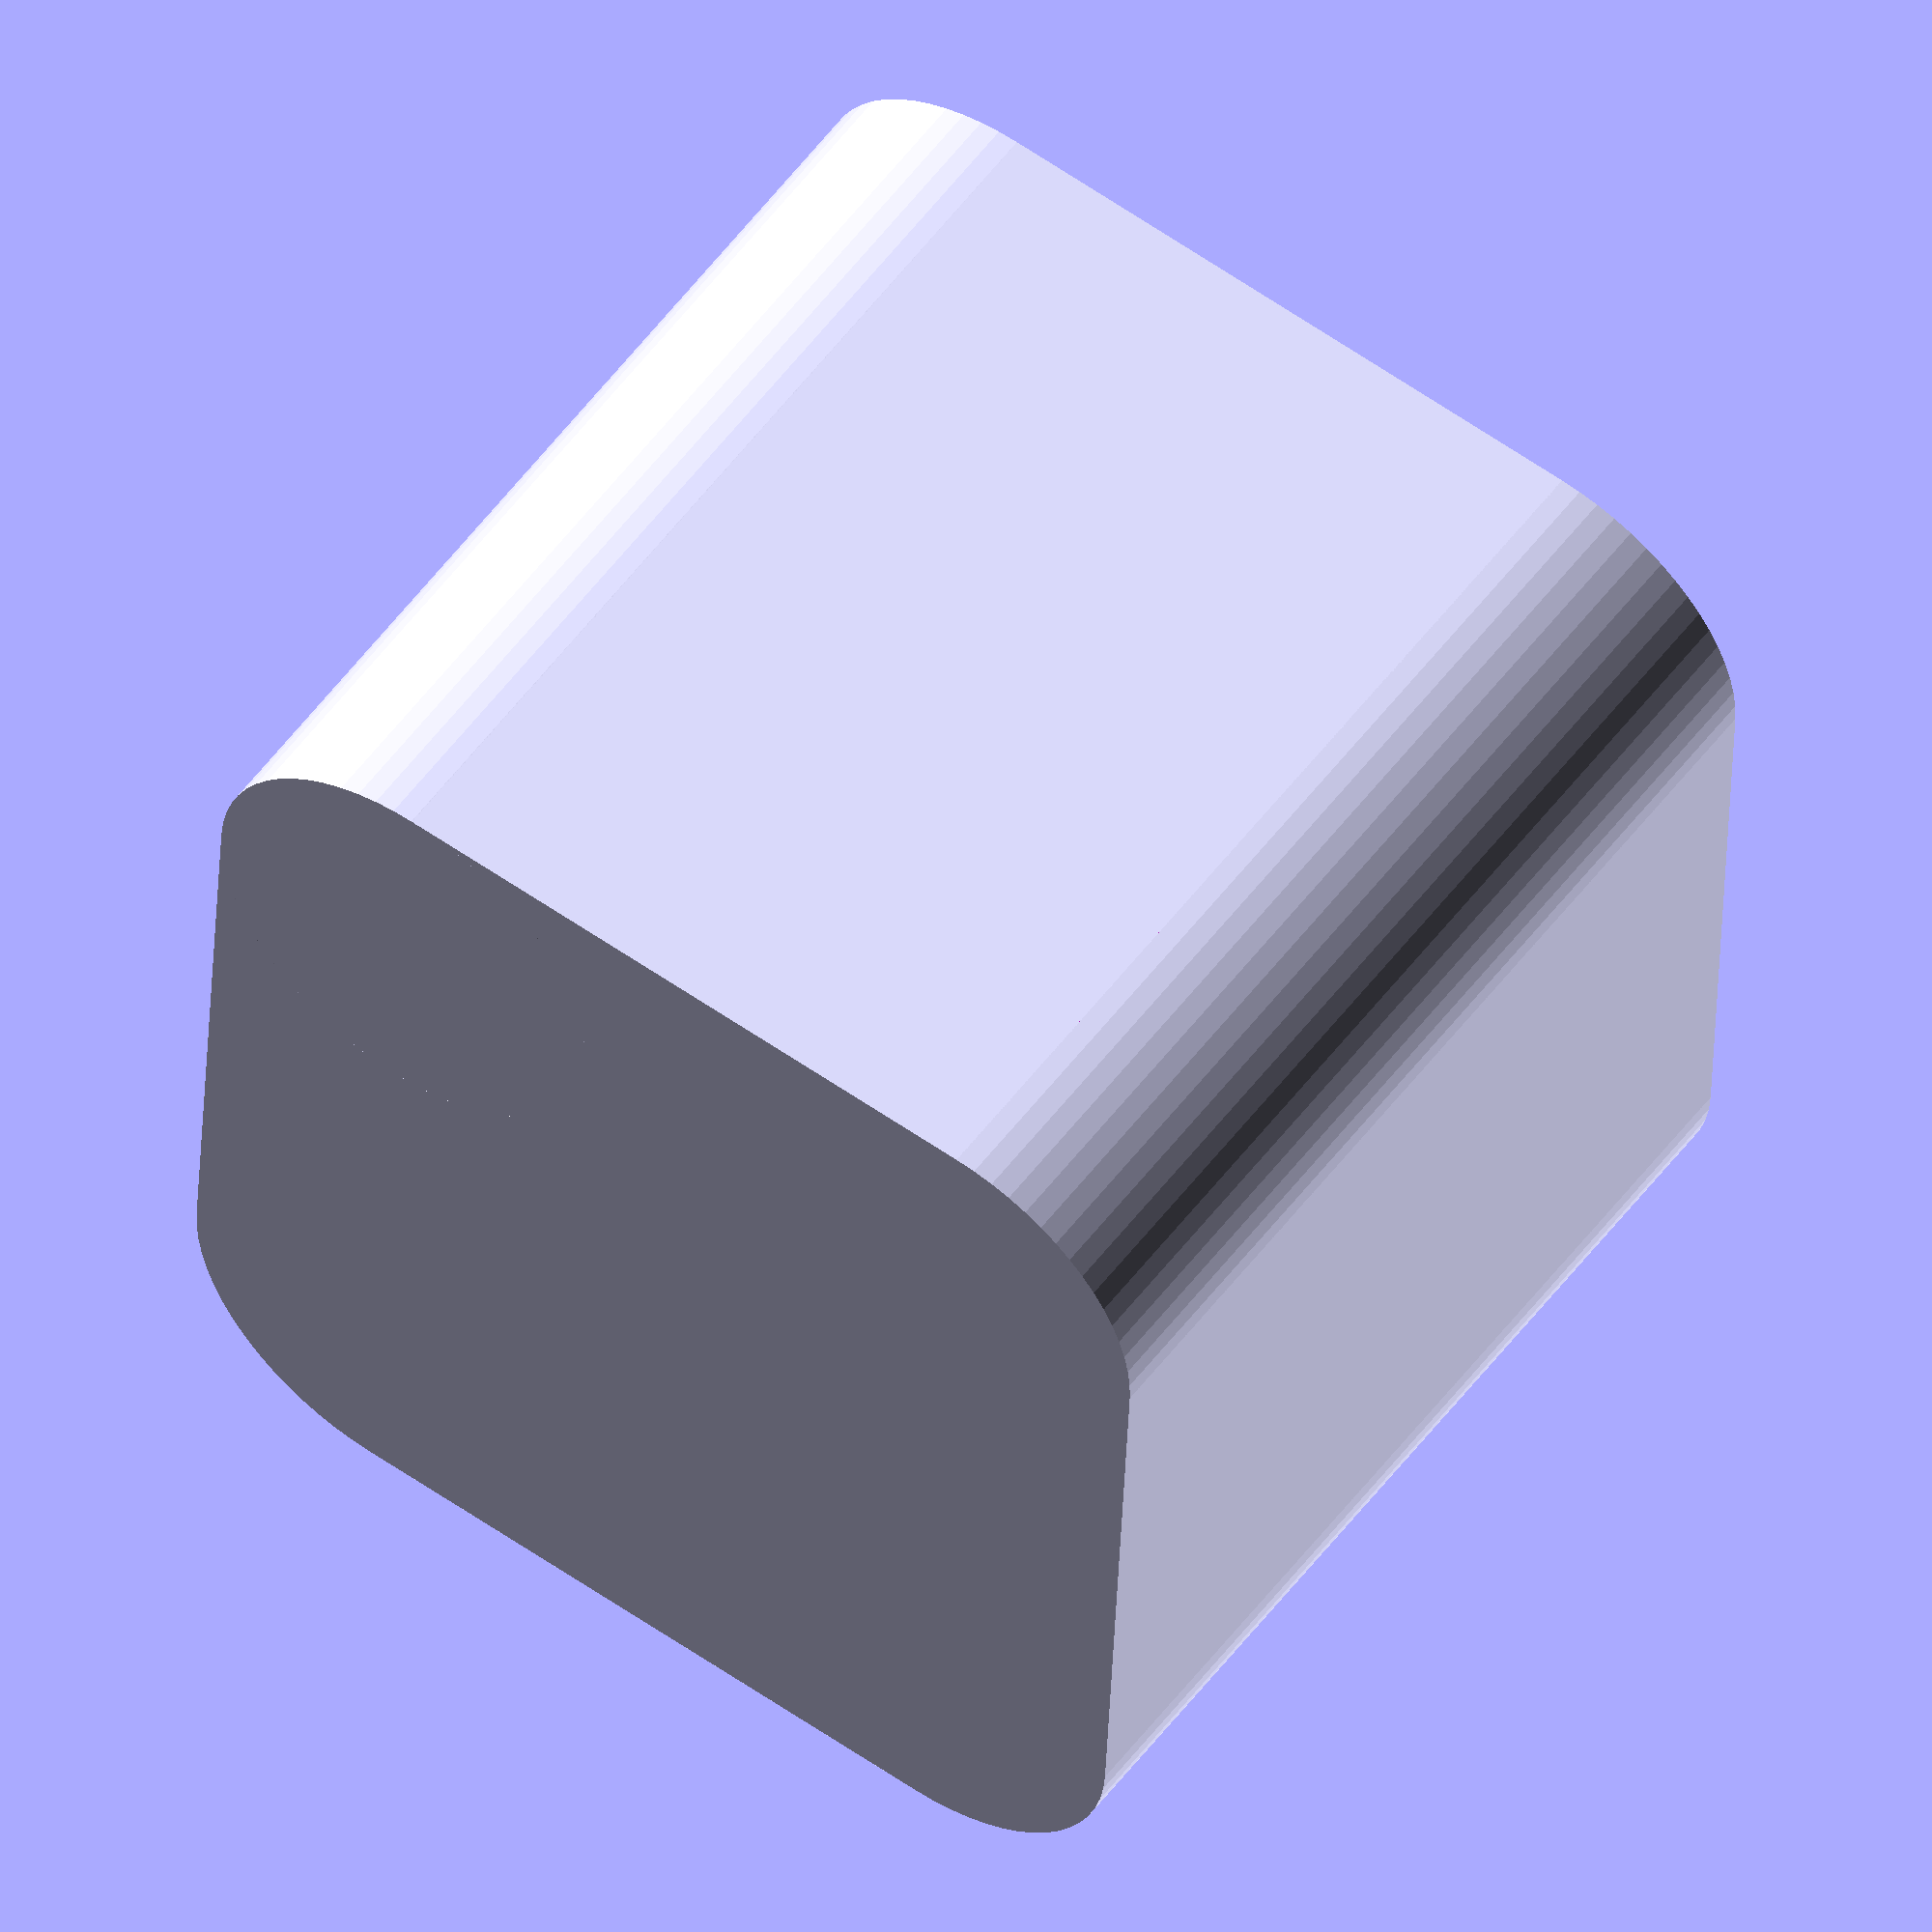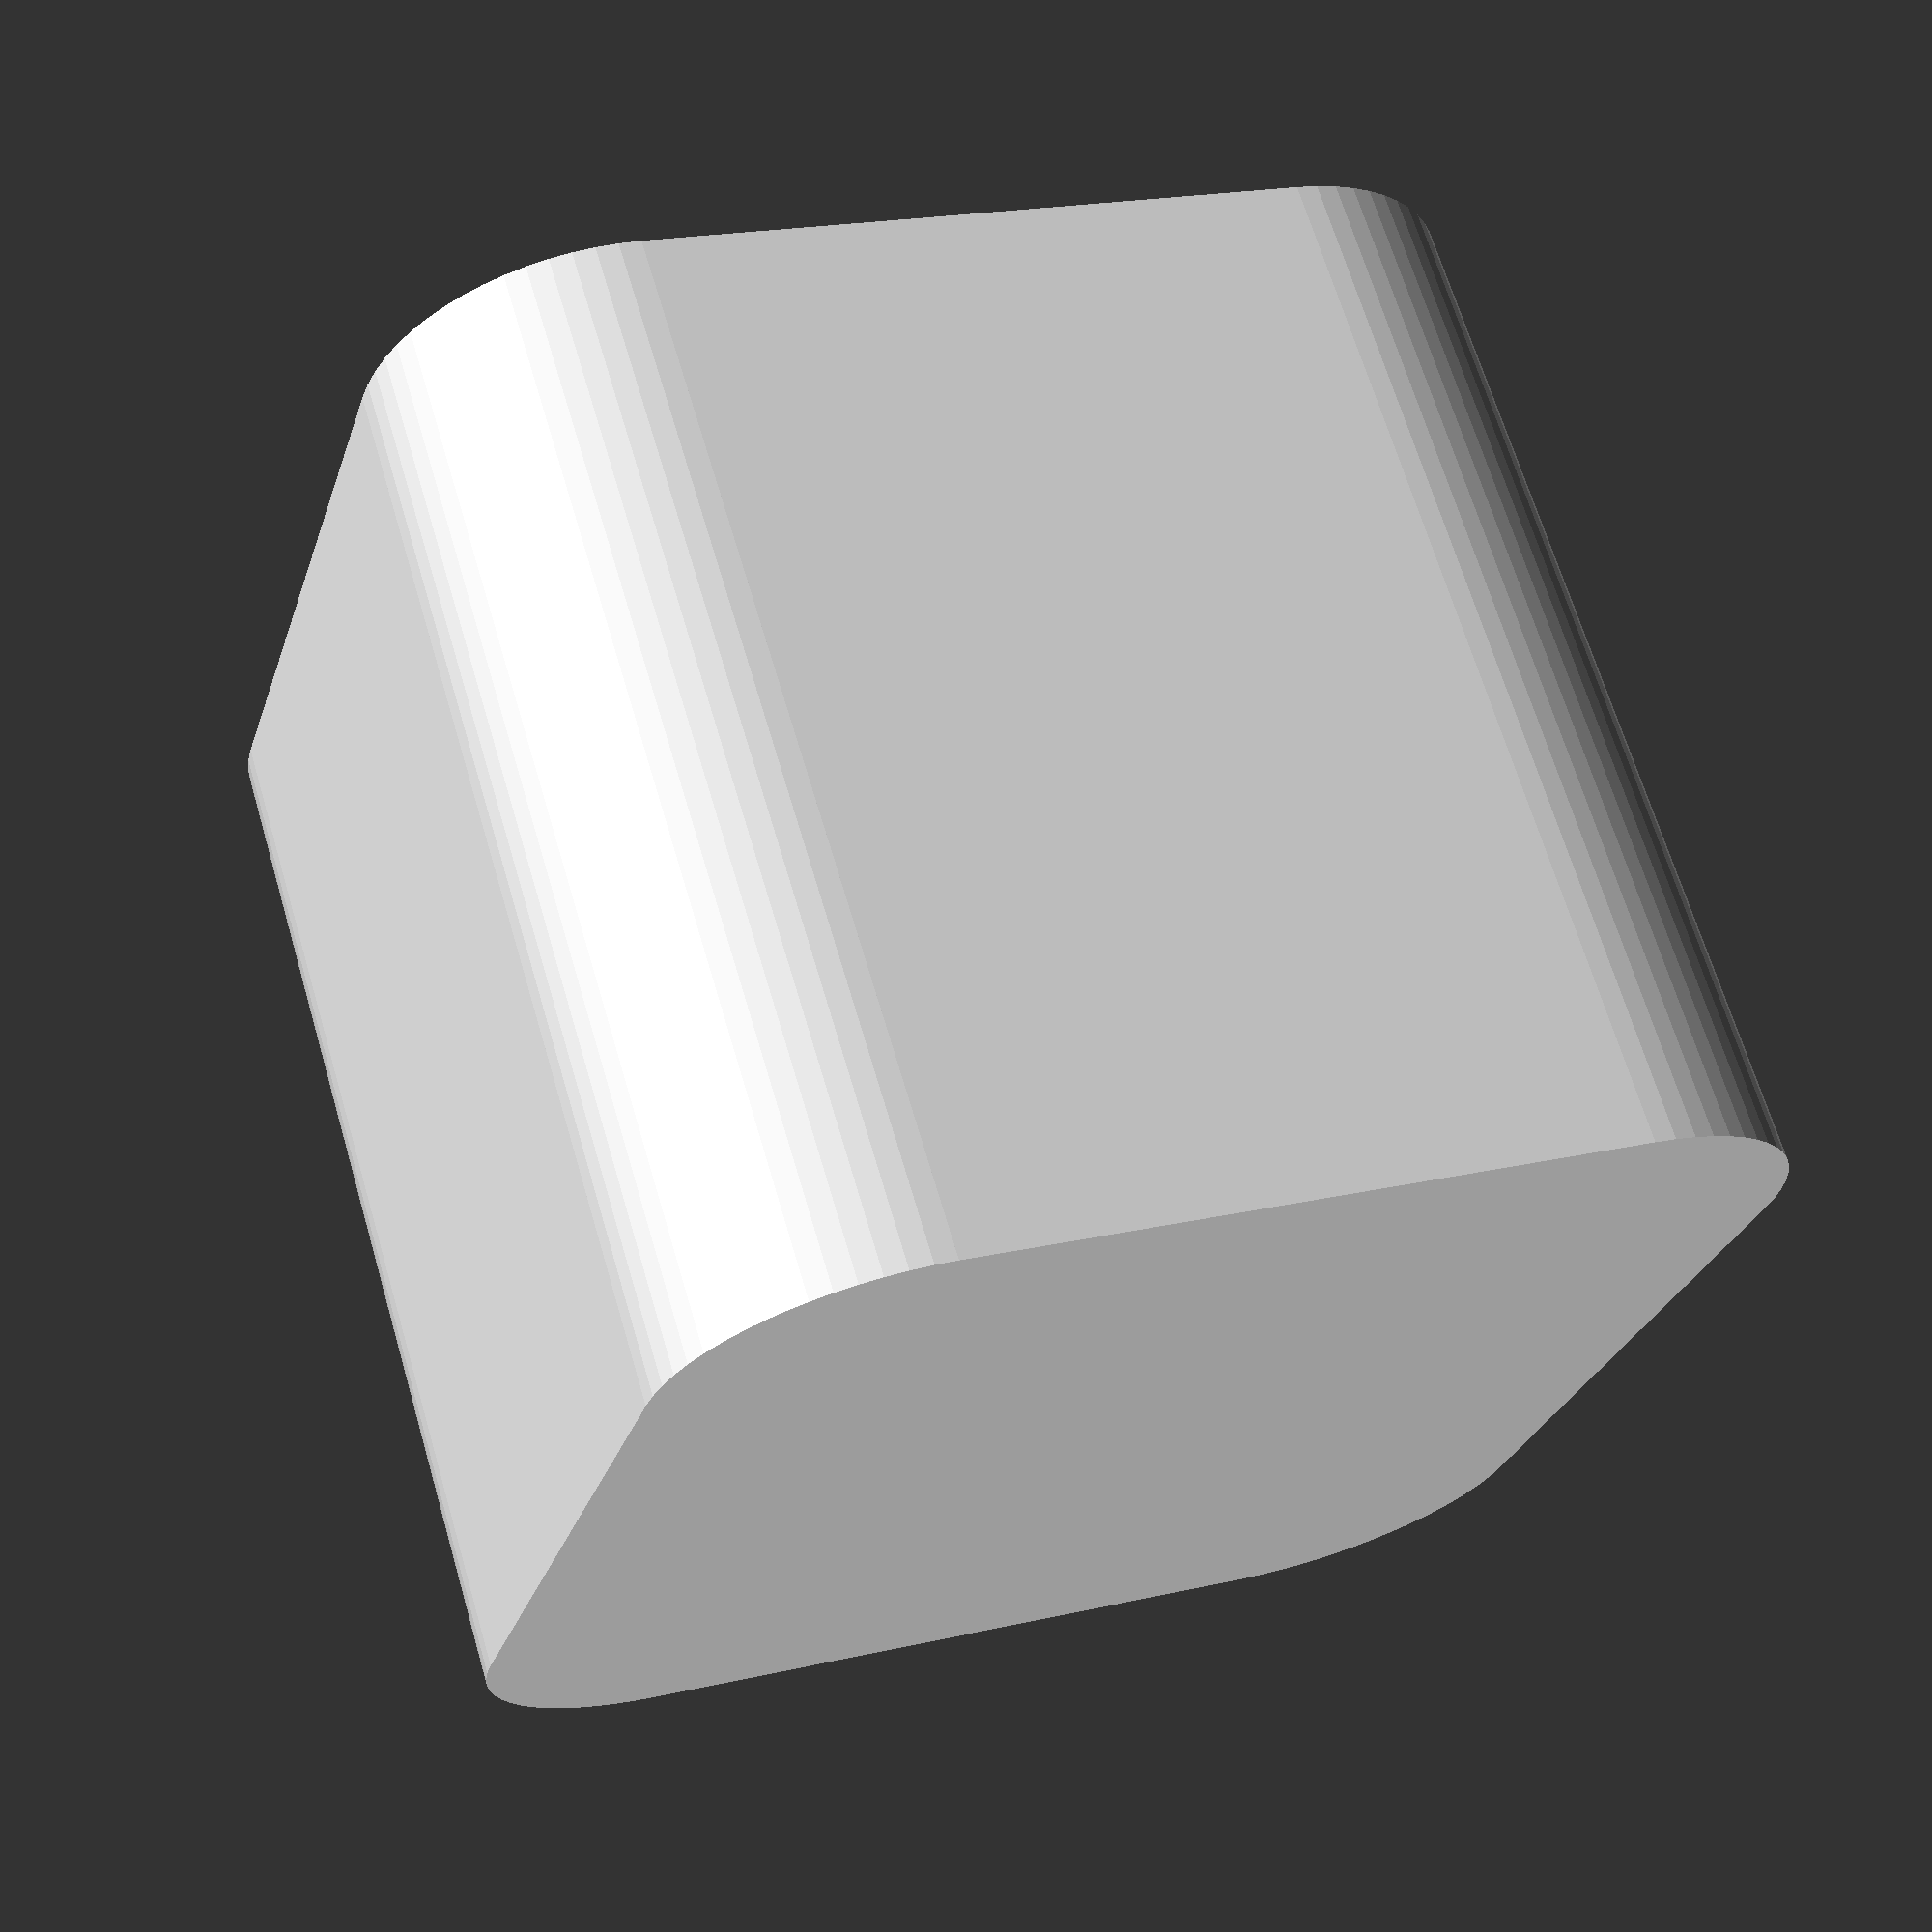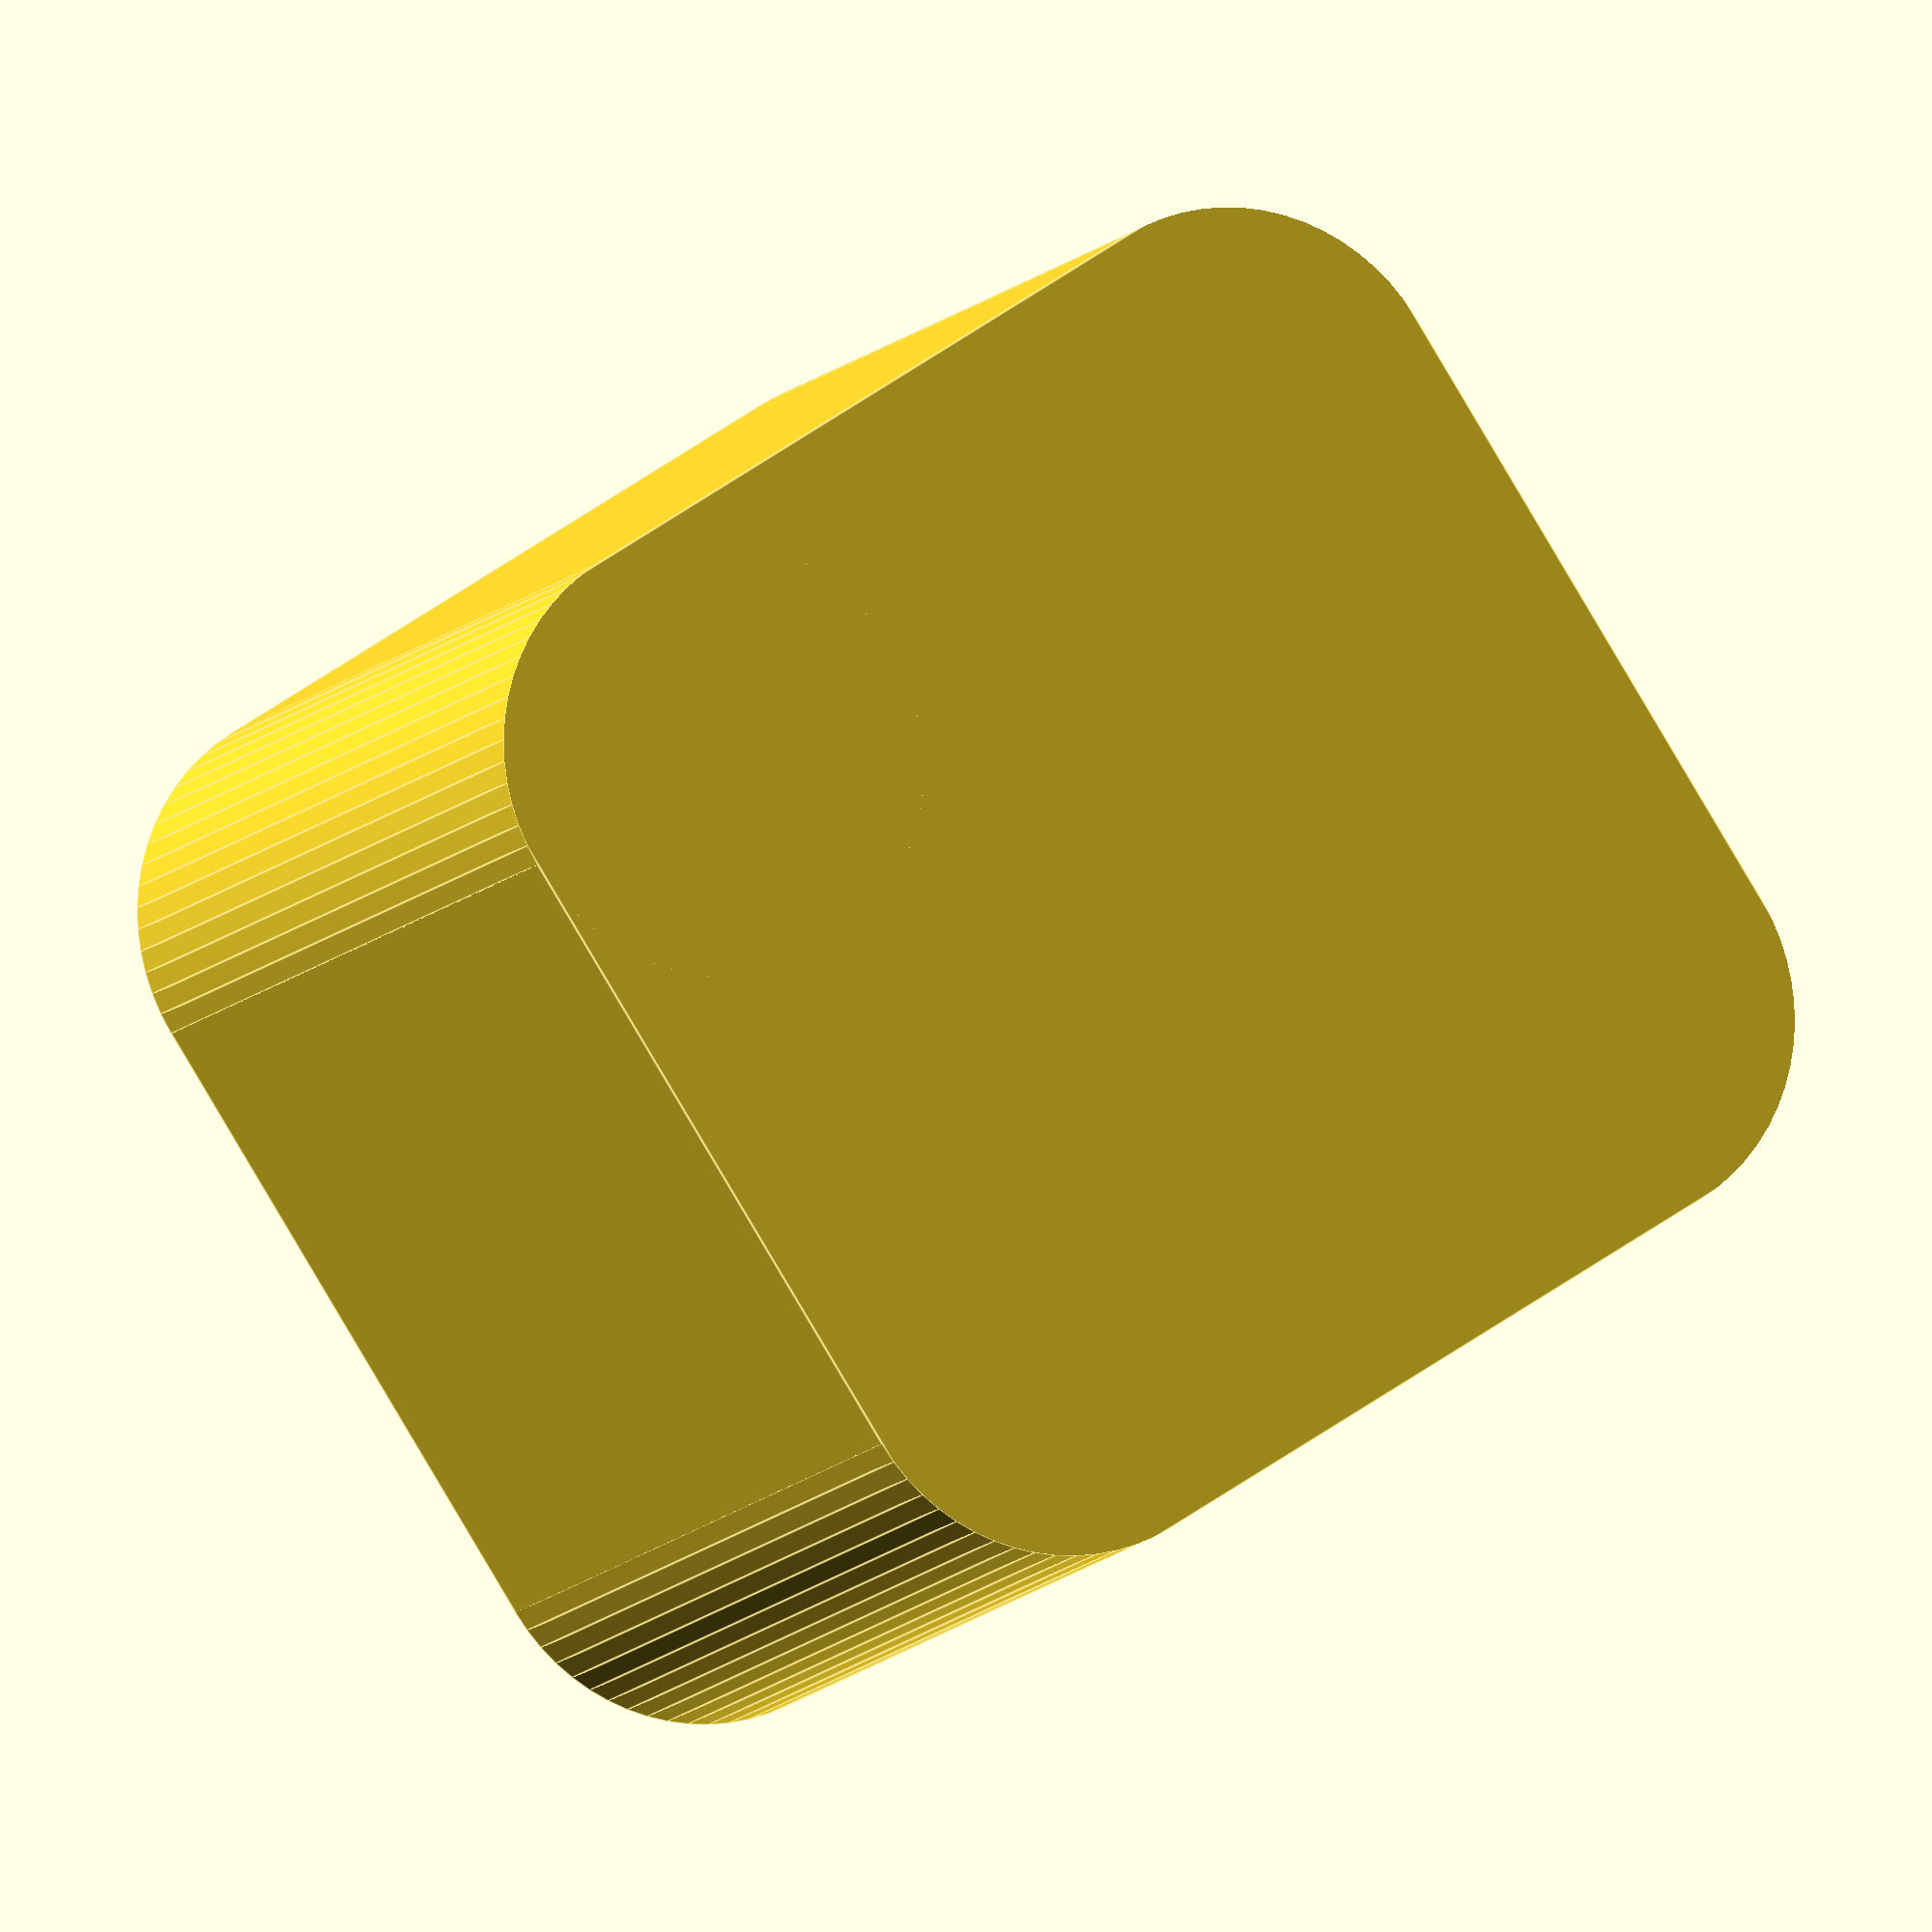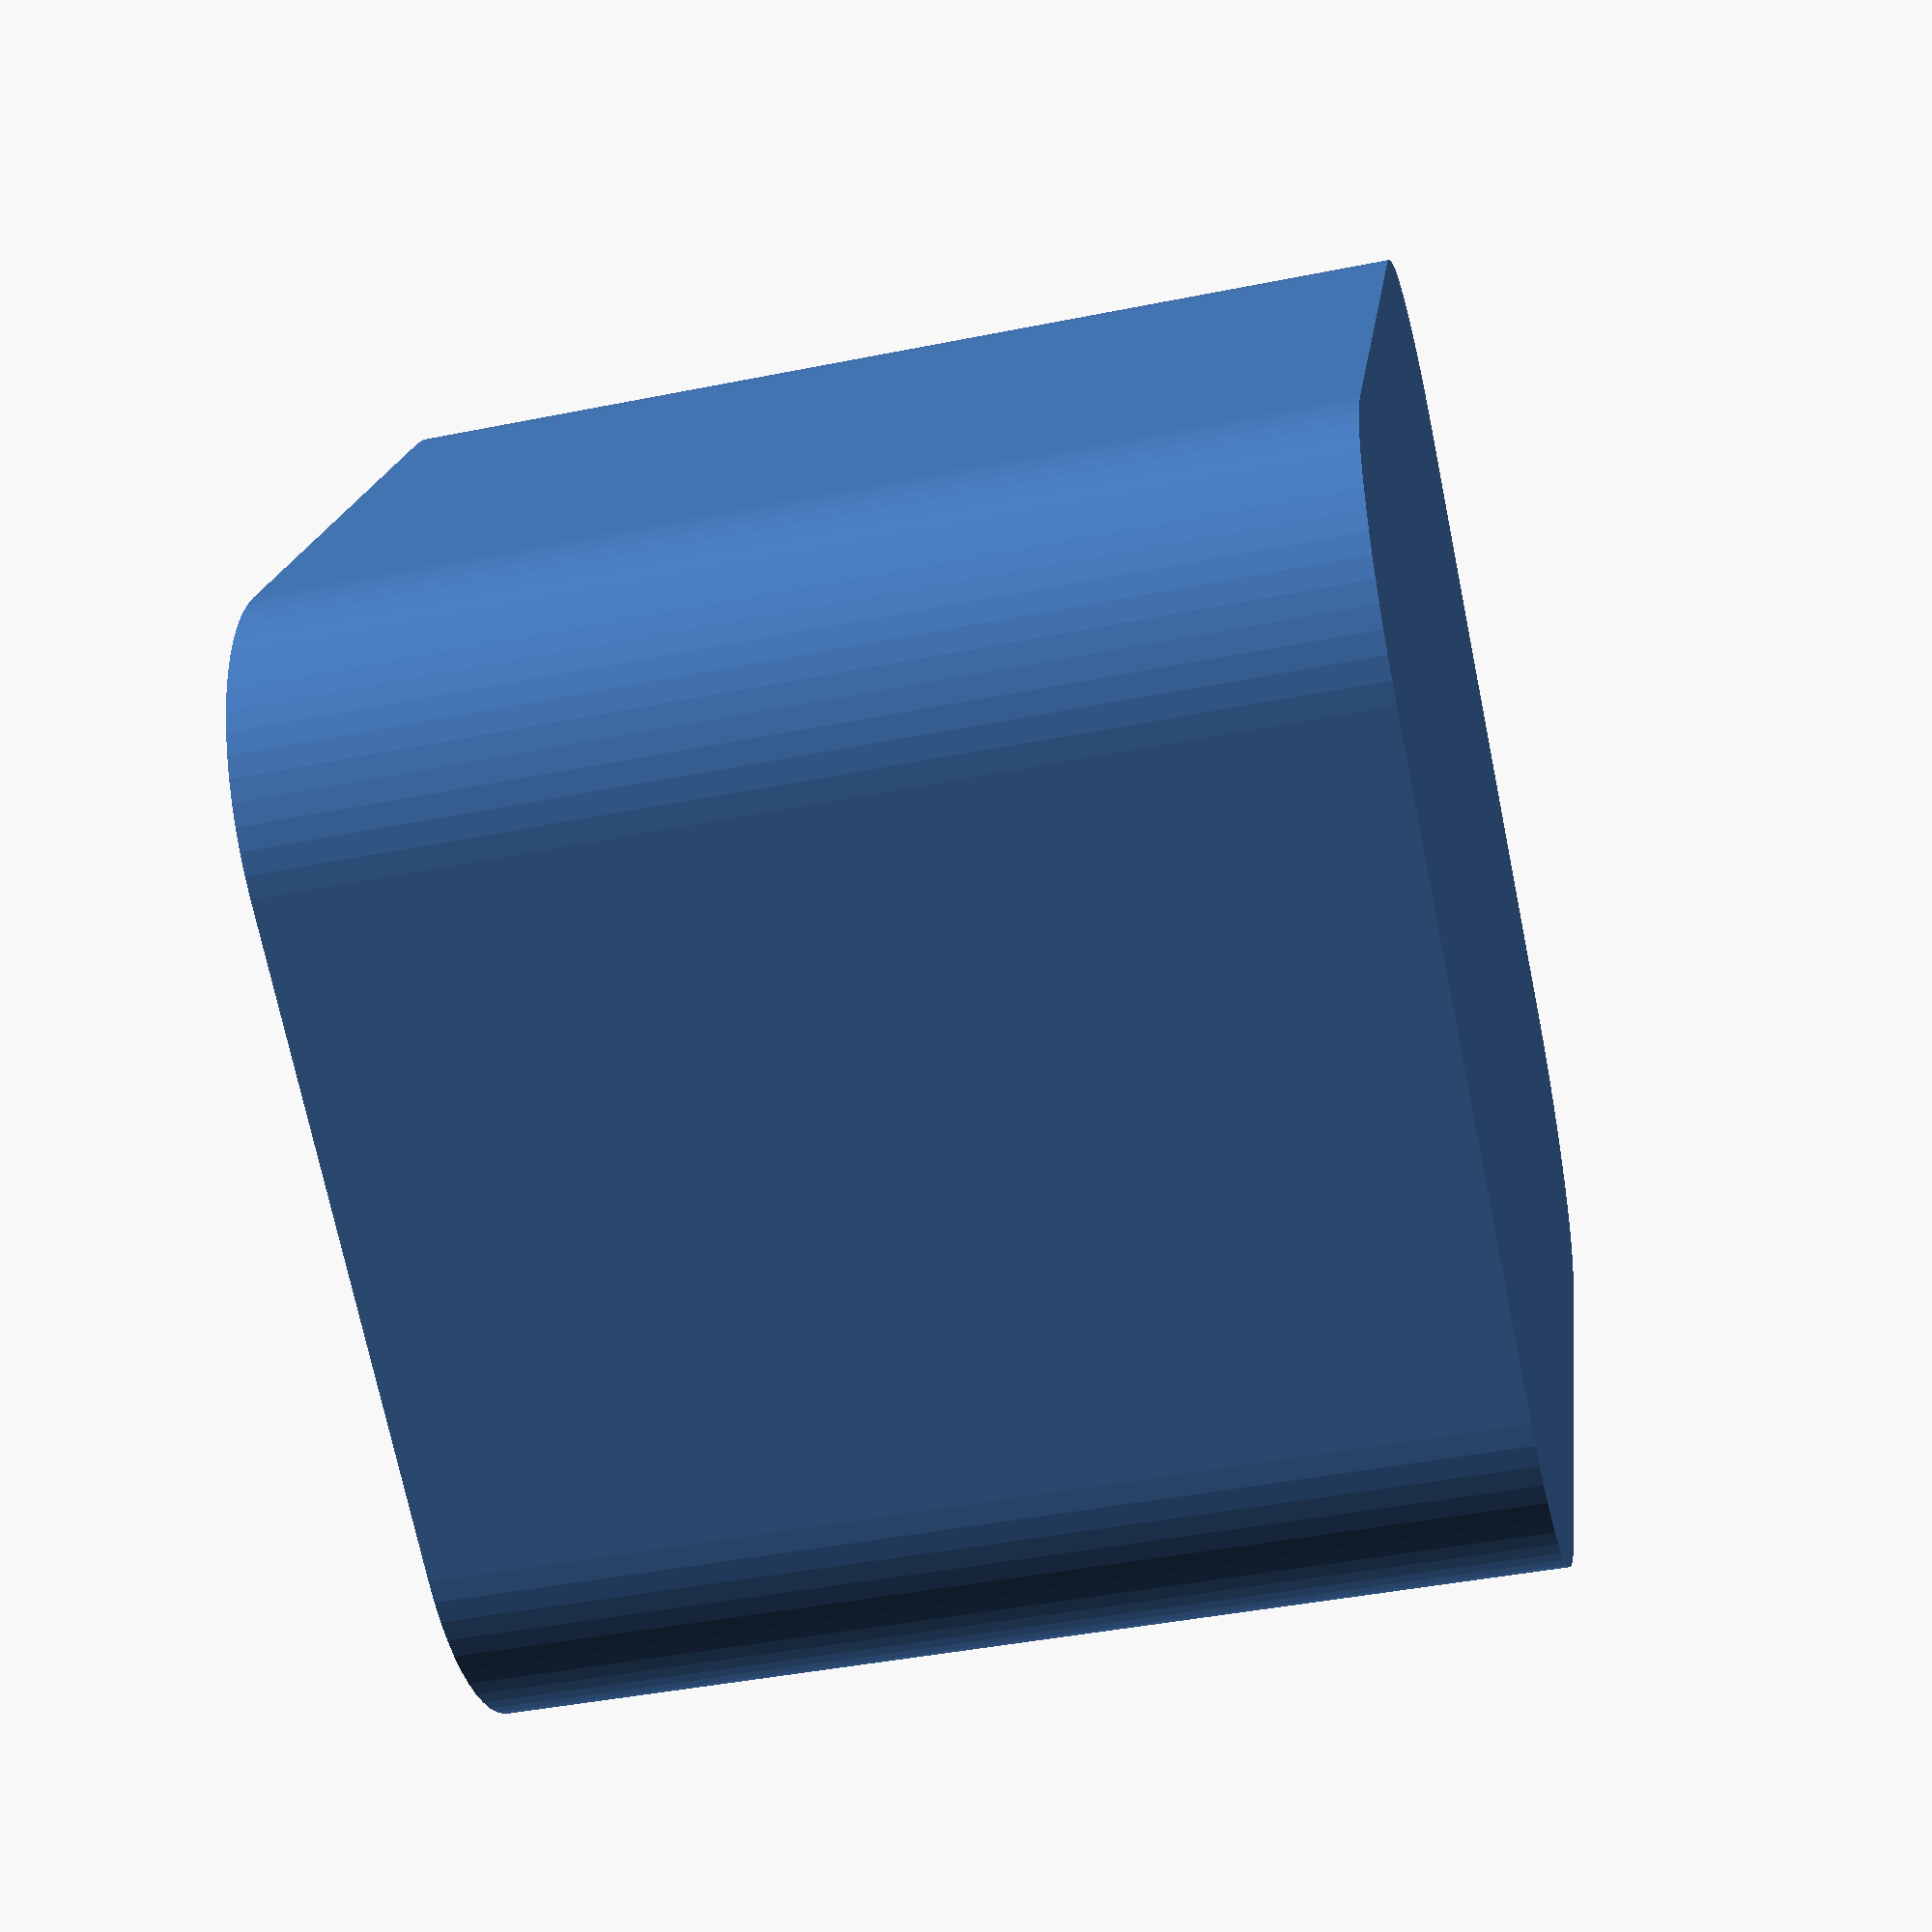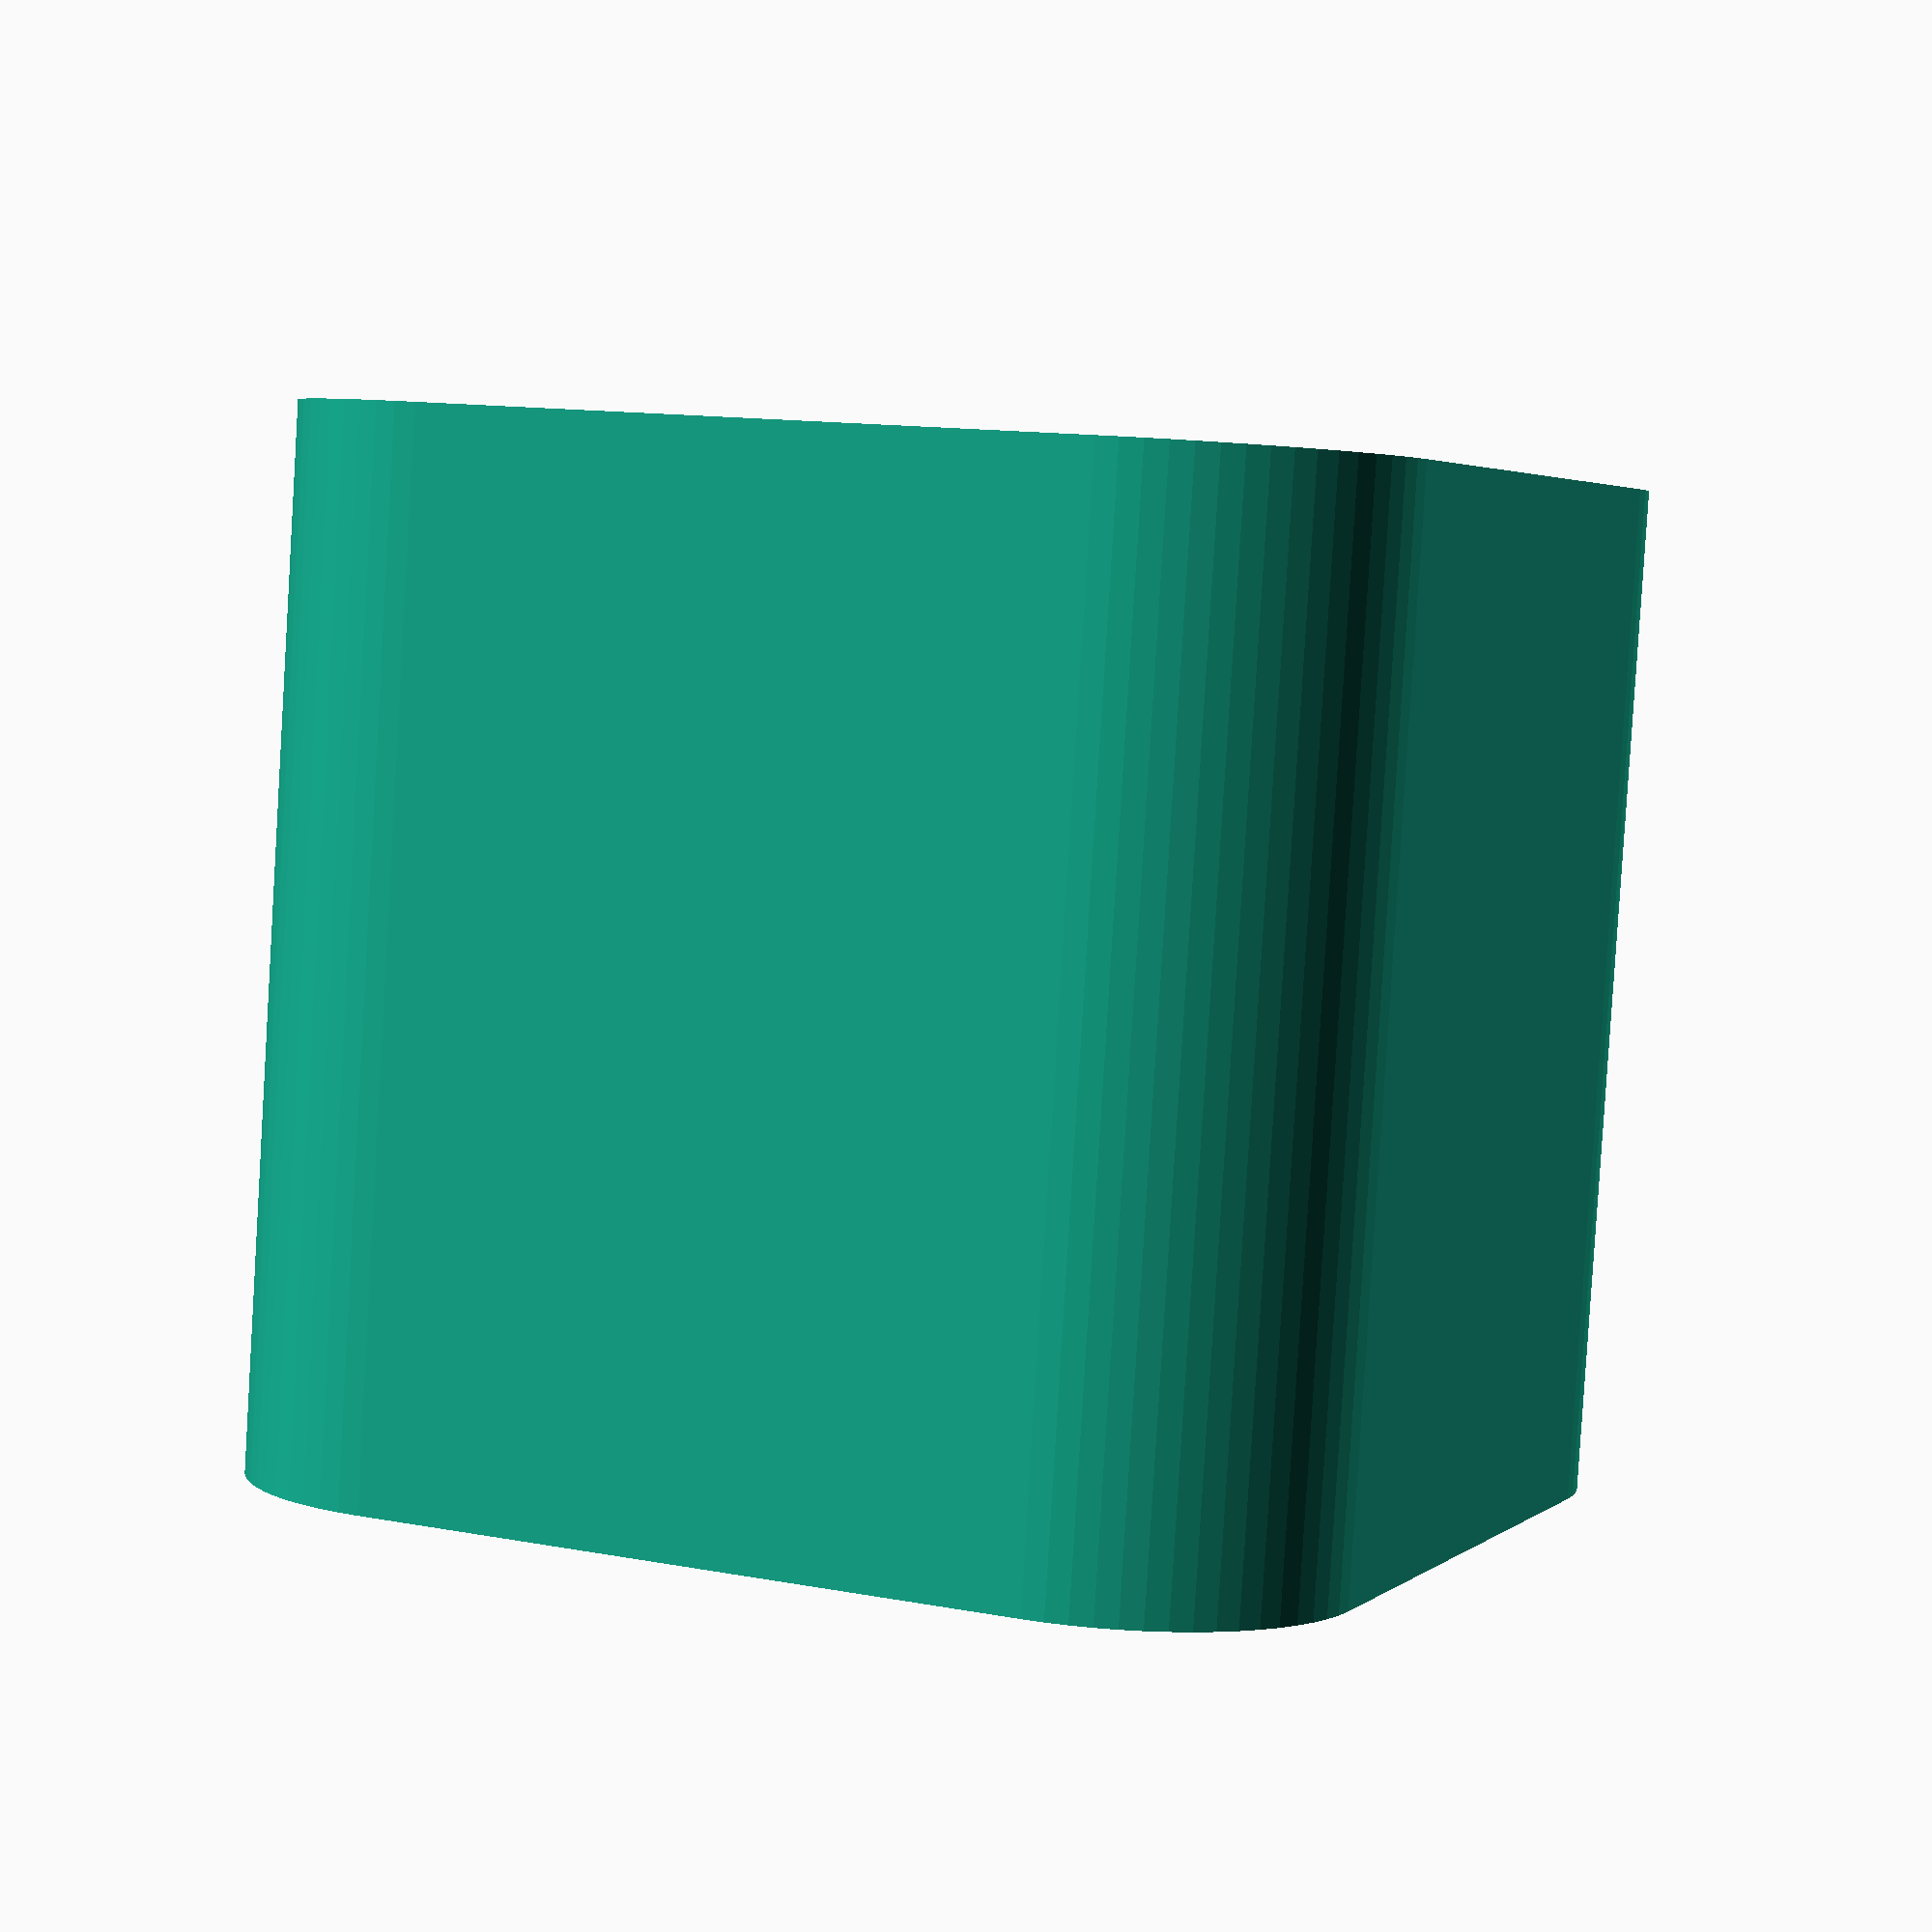
<openscad>
$fn=64;
difference(){translate(v = [-12.500, -12.500])
cube(size = [25, 25, 23]);
translate(v = [-12.500, -12.500])
union(){rotate(a = [0, 0, 180])
translate(v = [-5.000, -5.000])
difference(){translate(v = [0, 0, -0.010])
cube(size = [10.000, 10.000, 23.020]);
translate(v = [0, 0, -0.020])
cylinder(r = 5.000, h = 23.040, $fn = 64);
}
rotate(a = [0, 0, 90])
translate(v = [20.000, -5.000])
difference(){translate(v = [0, 0, -0.010])
cube(size = [10.000, 10.000, 23.020]);
translate(v = [0, 0, -0.020])
cylinder(r = 5.000, h = 23.040, $fn = 64);
}
translate(v = [20.000, 20.000])
difference(){translate(v = [0, 0, -0.010])
cube(size = [10.000, 10.000, 23.020]);
translate(v = [0, 0, -0.020])
cylinder(r = 5.000, h = 23.040, $fn = 64);
}
rotate(a = [0, 0, -90])
translate(v = [-5.000, 20.000])
difference(){translate(v = [0, 0, -0.010])
cube(size = [10.000, 10.000, 23.020]);
translate(v = [0, 0, -0.020])
cylinder(r = 5.000, h = 23.040, $fn = 64);
}
}
}

</openscad>
<views>
elev=305.7 azim=182.6 roll=35.9 proj=o view=solid
elev=293.2 azim=253.0 roll=163.6 proj=p view=solid
elev=190.1 azim=326.9 roll=200.8 proj=o view=edges
elev=222.4 azim=330.0 roll=76.4 proj=p view=wireframe
elev=85.3 azim=24.0 roll=356.5 proj=p view=solid
</views>
